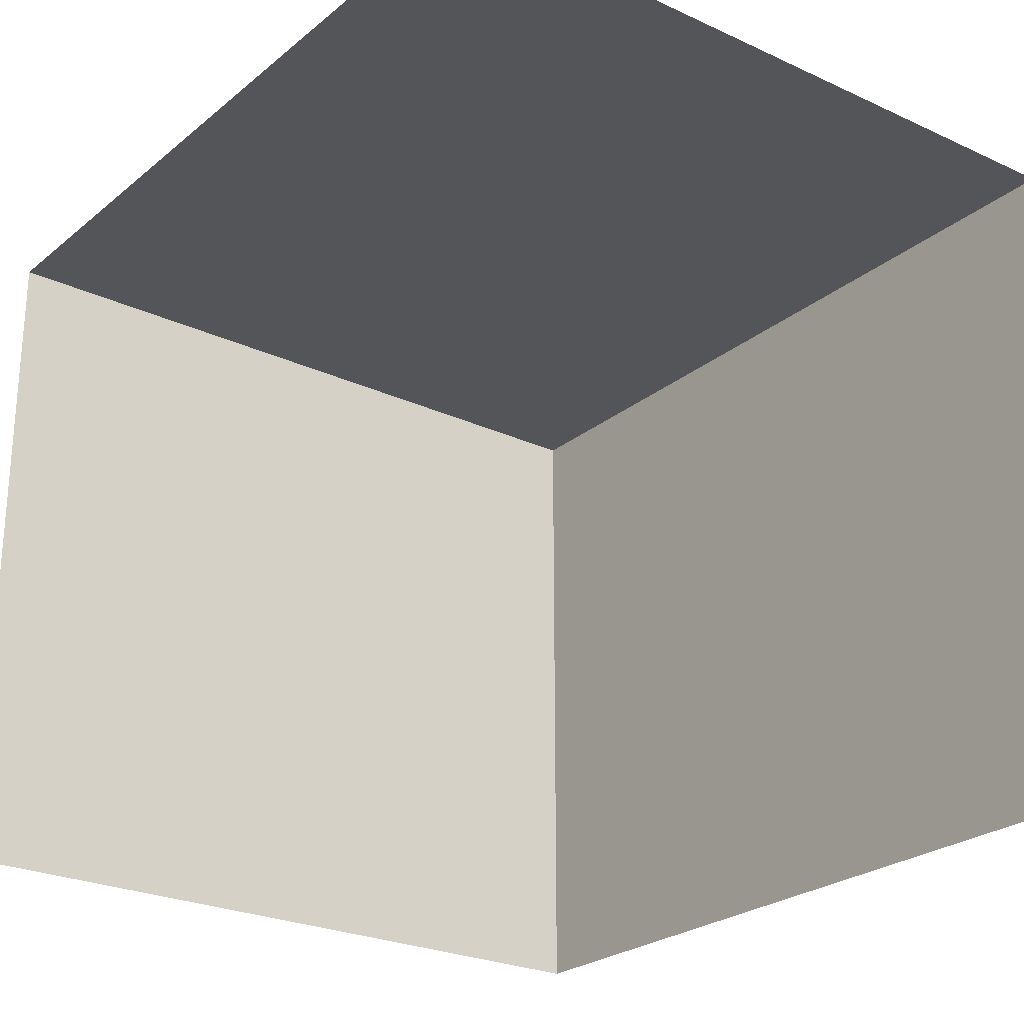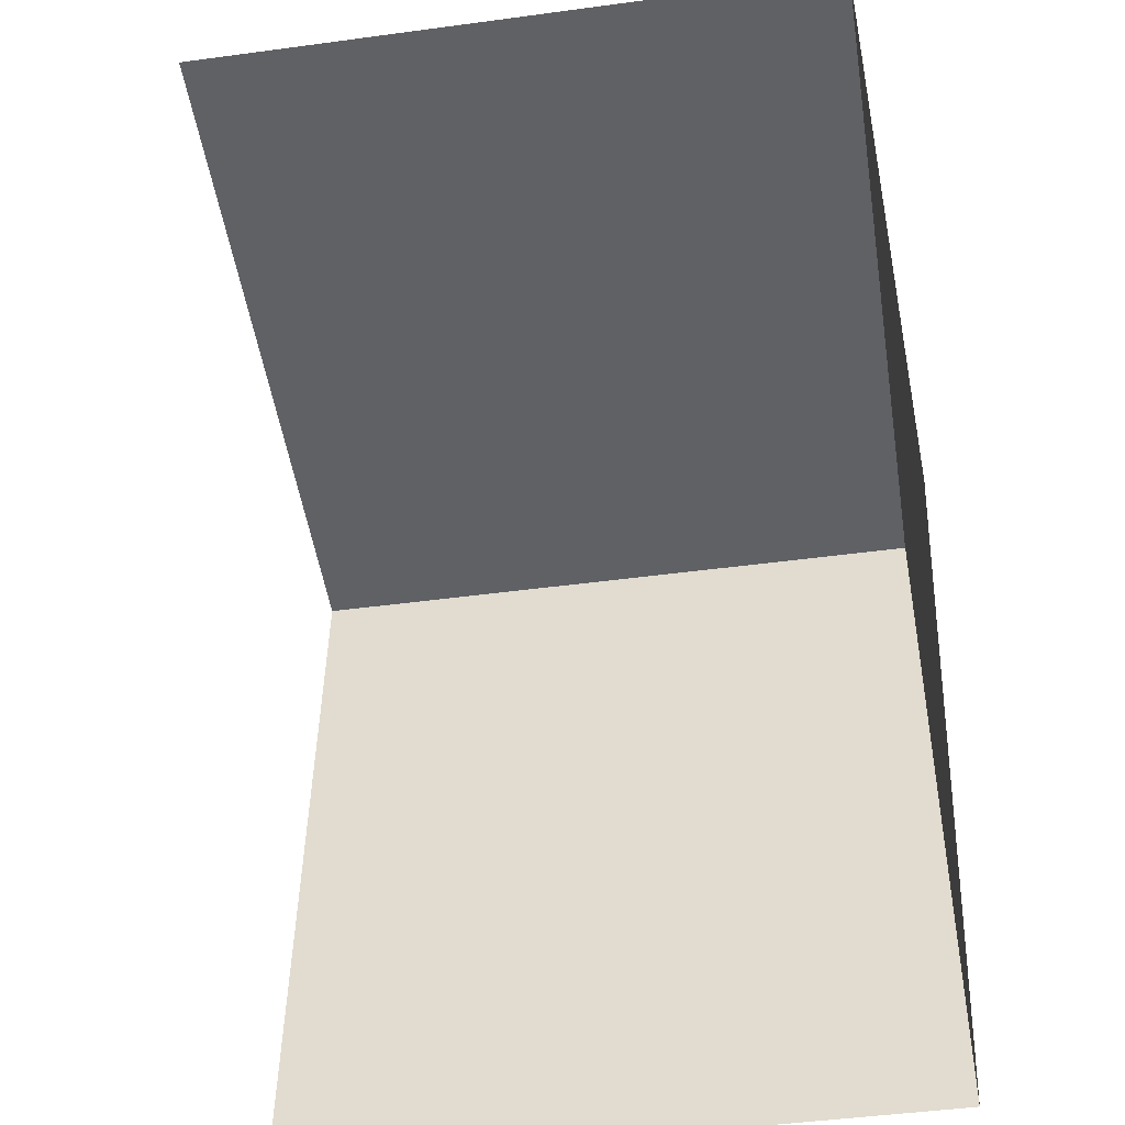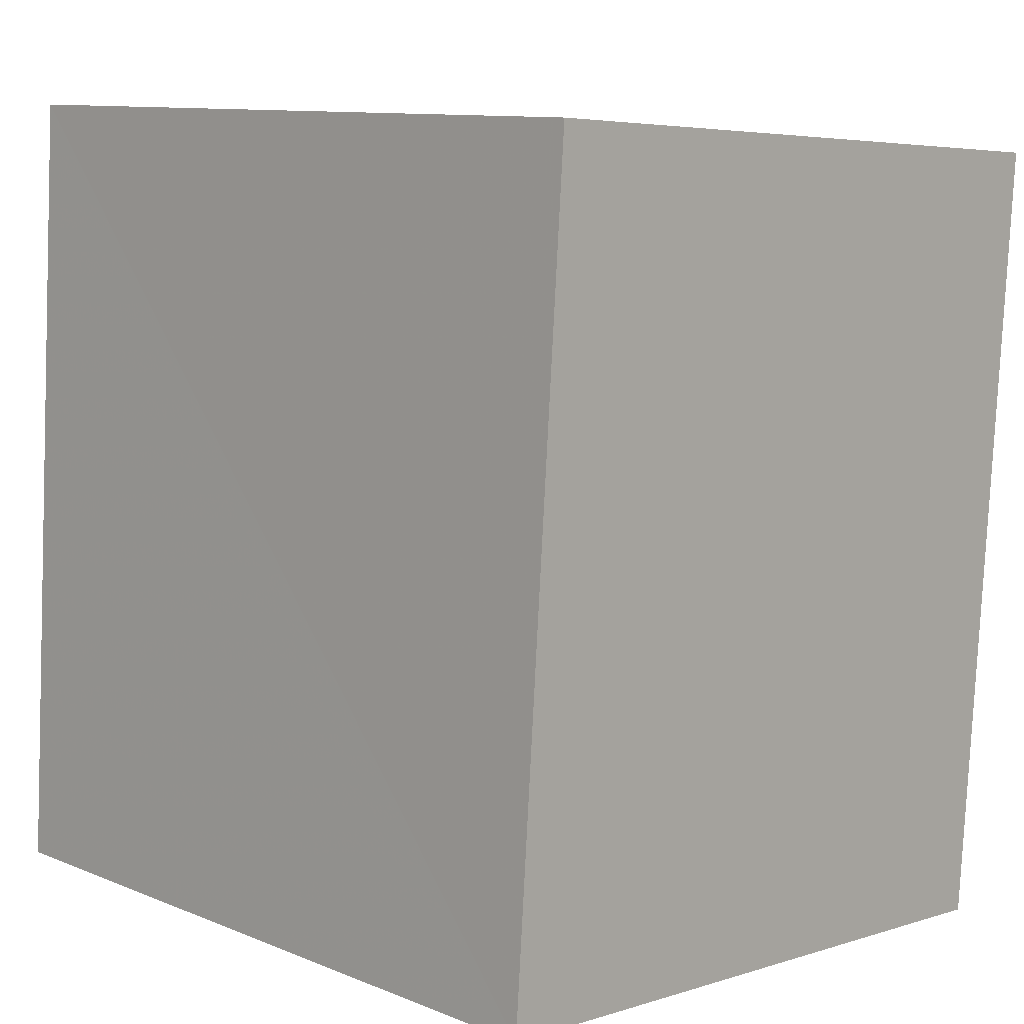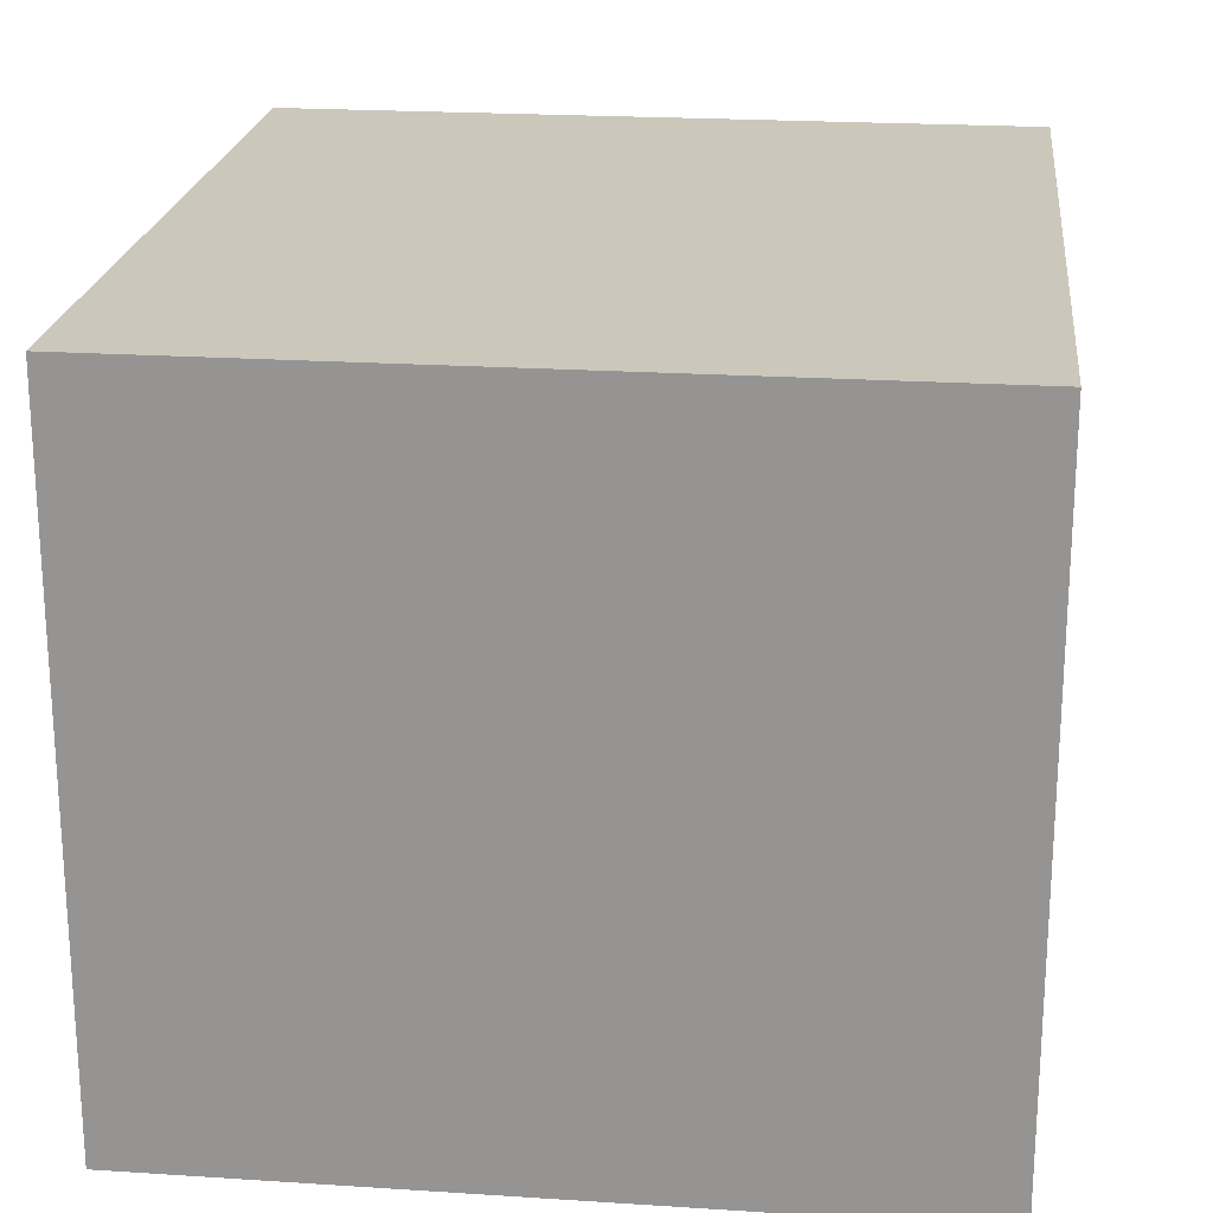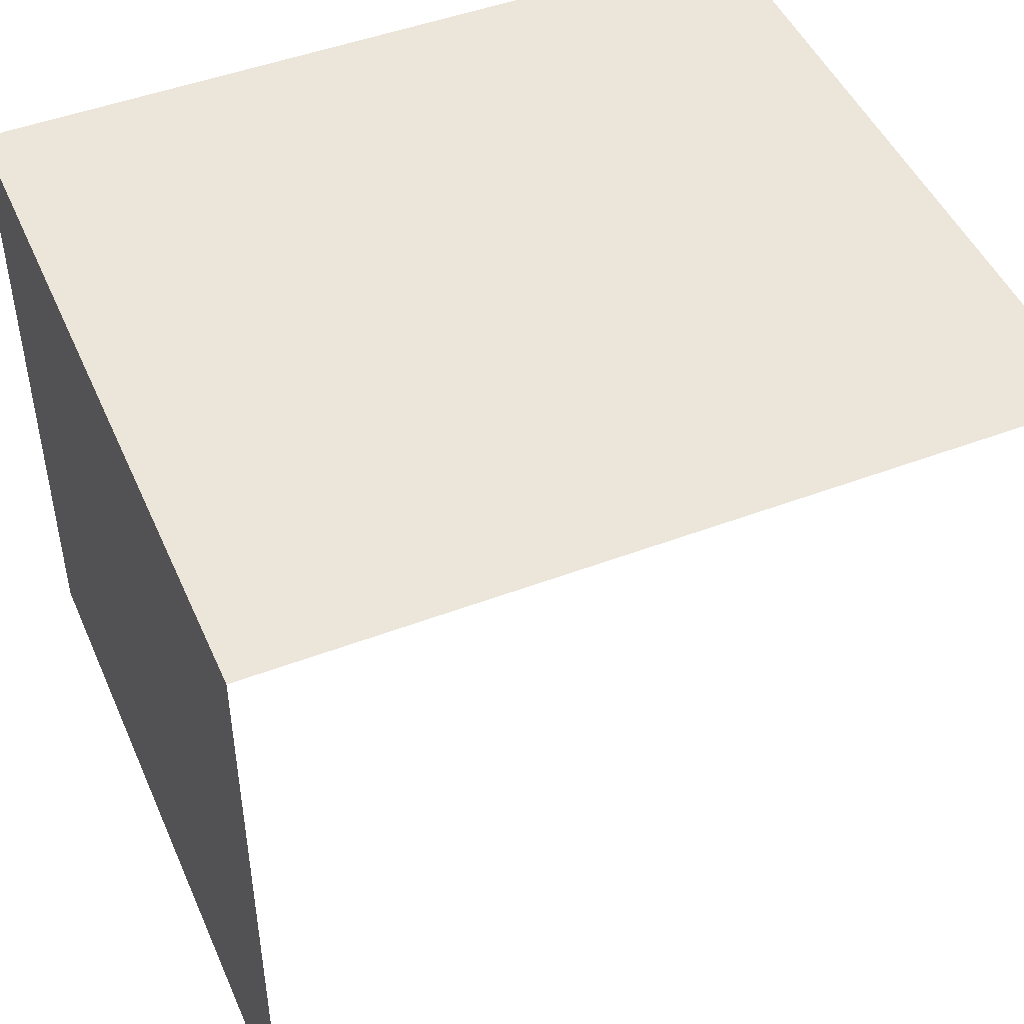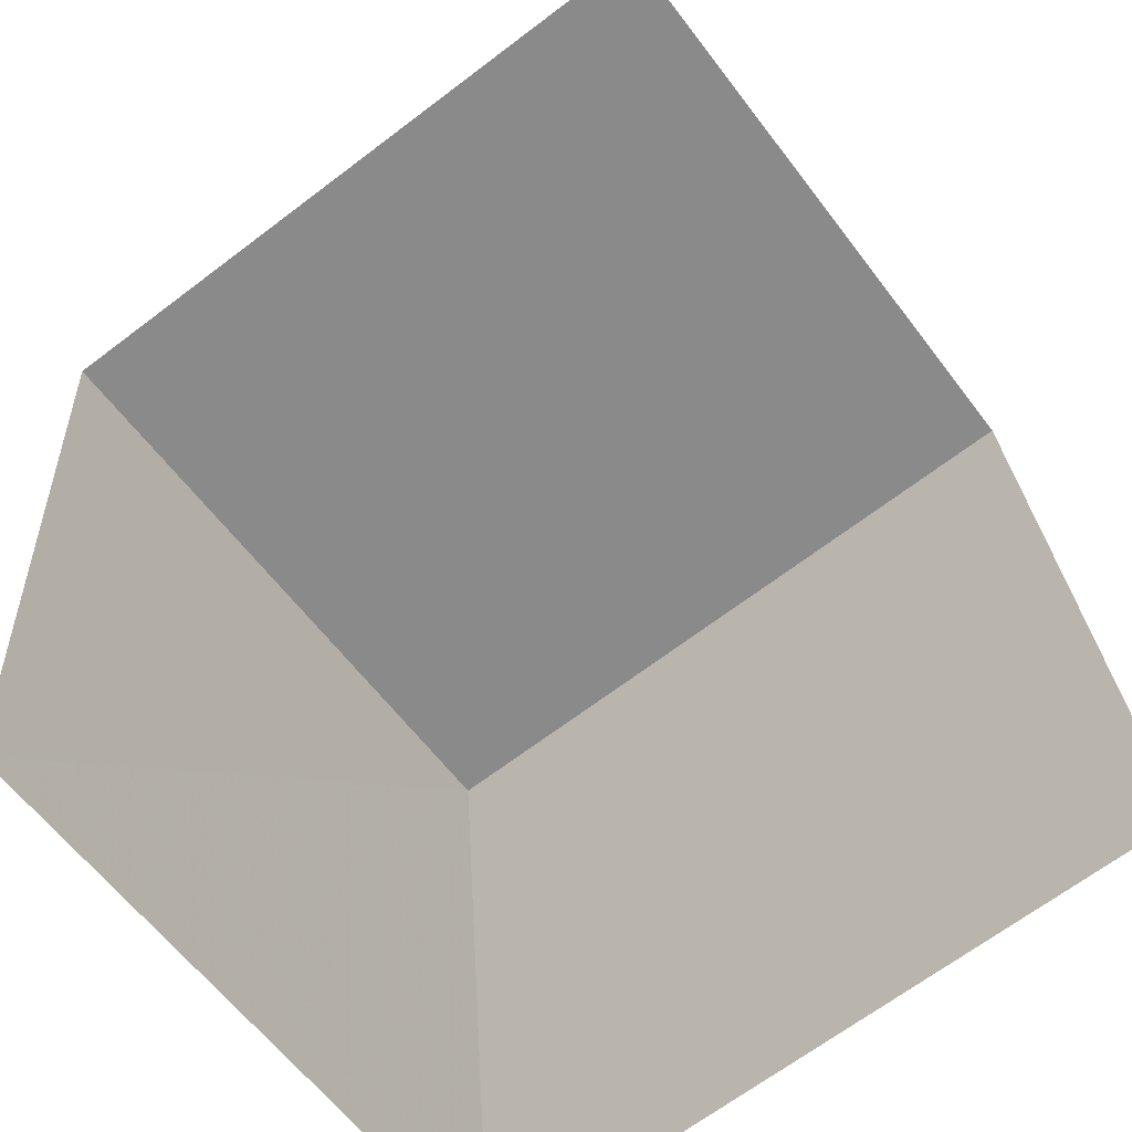
<metadata>
{"format":"obj","ext":"obj","renderer":"f3d","projection":"perspective","resolution":1024,"background":"white","views":[{"elev":-24.8,"azim":-41.4,"up":"+Z"},{"elev":-46.0,"azim":-81.1,"up":"+Y"},{"elev":4.9,"azim":44.9,"up":"+Y"},{"elev":21.7,"azim":-177.5,"up":"+Z"},{"elev":47.3,"azim":-117.1,"up":"+Z"},{"elev":-60.8,"azim":-143.0,"up":"+Y"}]}
</metadata>
<code>
v -3.14e+05 4.176e+04 47.46
v -3.14e+05 4.176e+04 47.45
v -3.14e+05 4.176e+04 47.45
v -3.14e+05 4.176e+04 47.45
v -3.14e+05 4.176e+04 52.66
v -3.14e+05 4.176e+04 52.66
v -3.14e+05 4.176e+04 52.66
v -3.14e+05 4.176e+04 52.66
f 1 2 3
f 4 1 3
f 5 1 4
f 6 5 4
f 6 4 3
f 7 6 3
f 5 6 7
f 8 5 7
f 5 2 1
f 5 8 2
f 8 3 2
f 8 7 3

</code>
